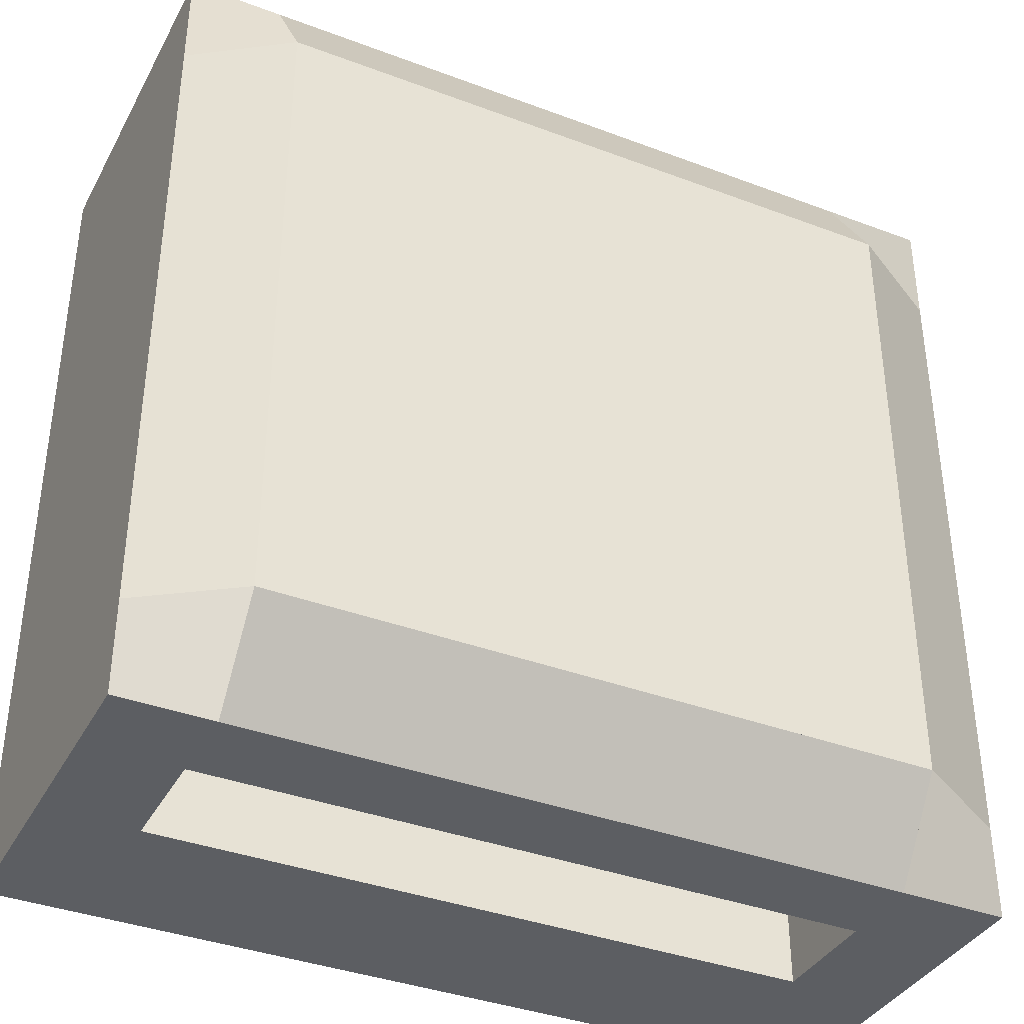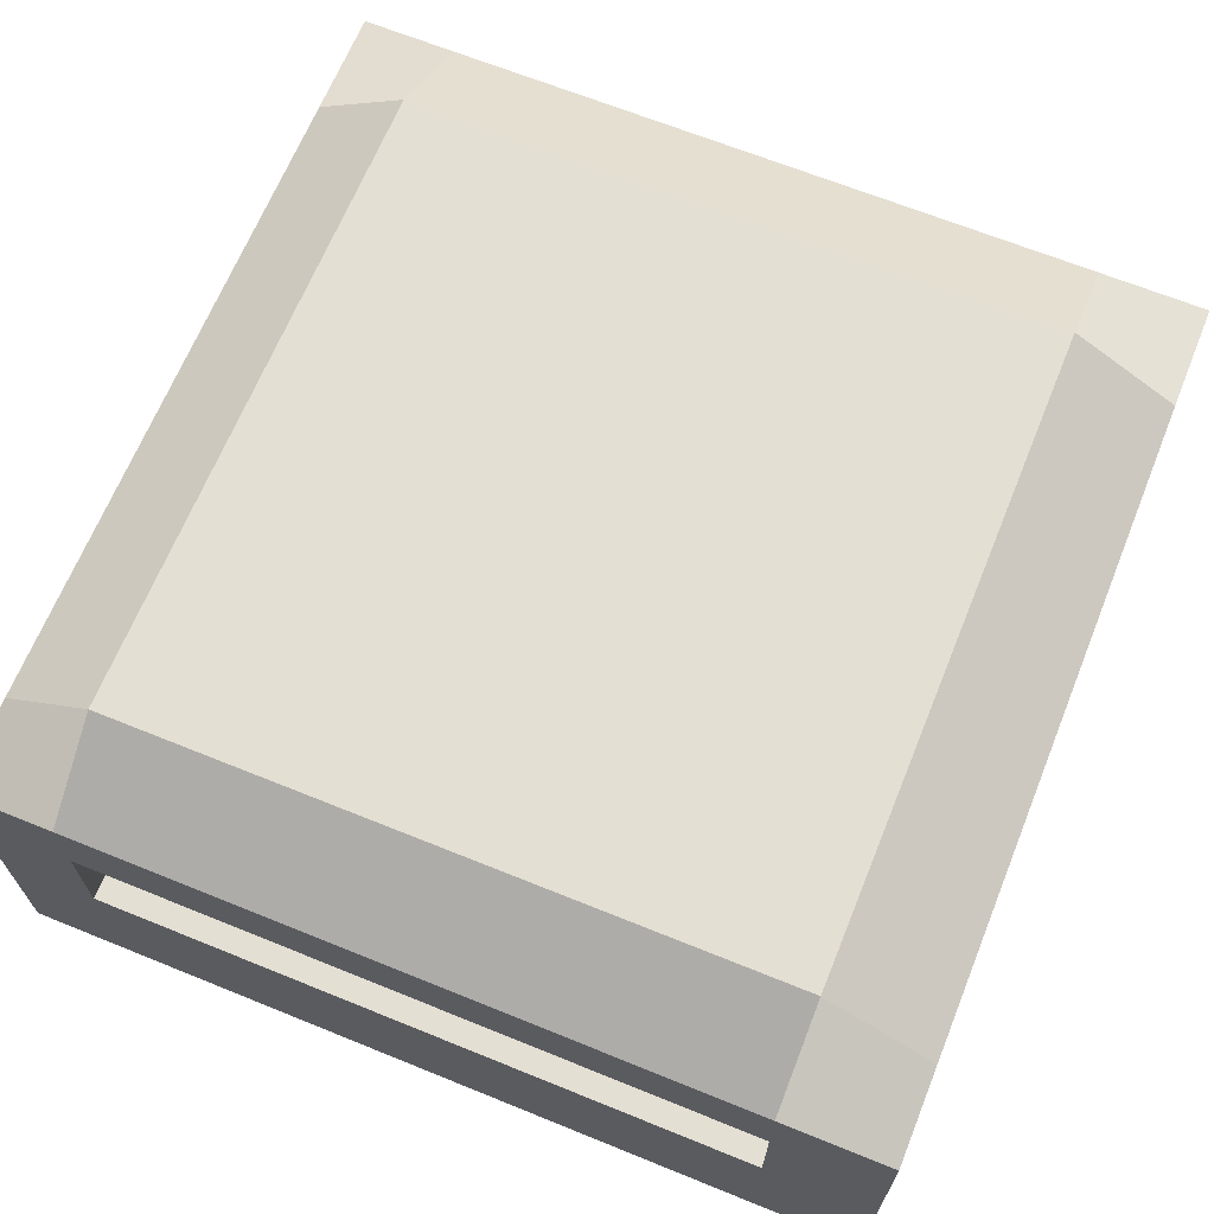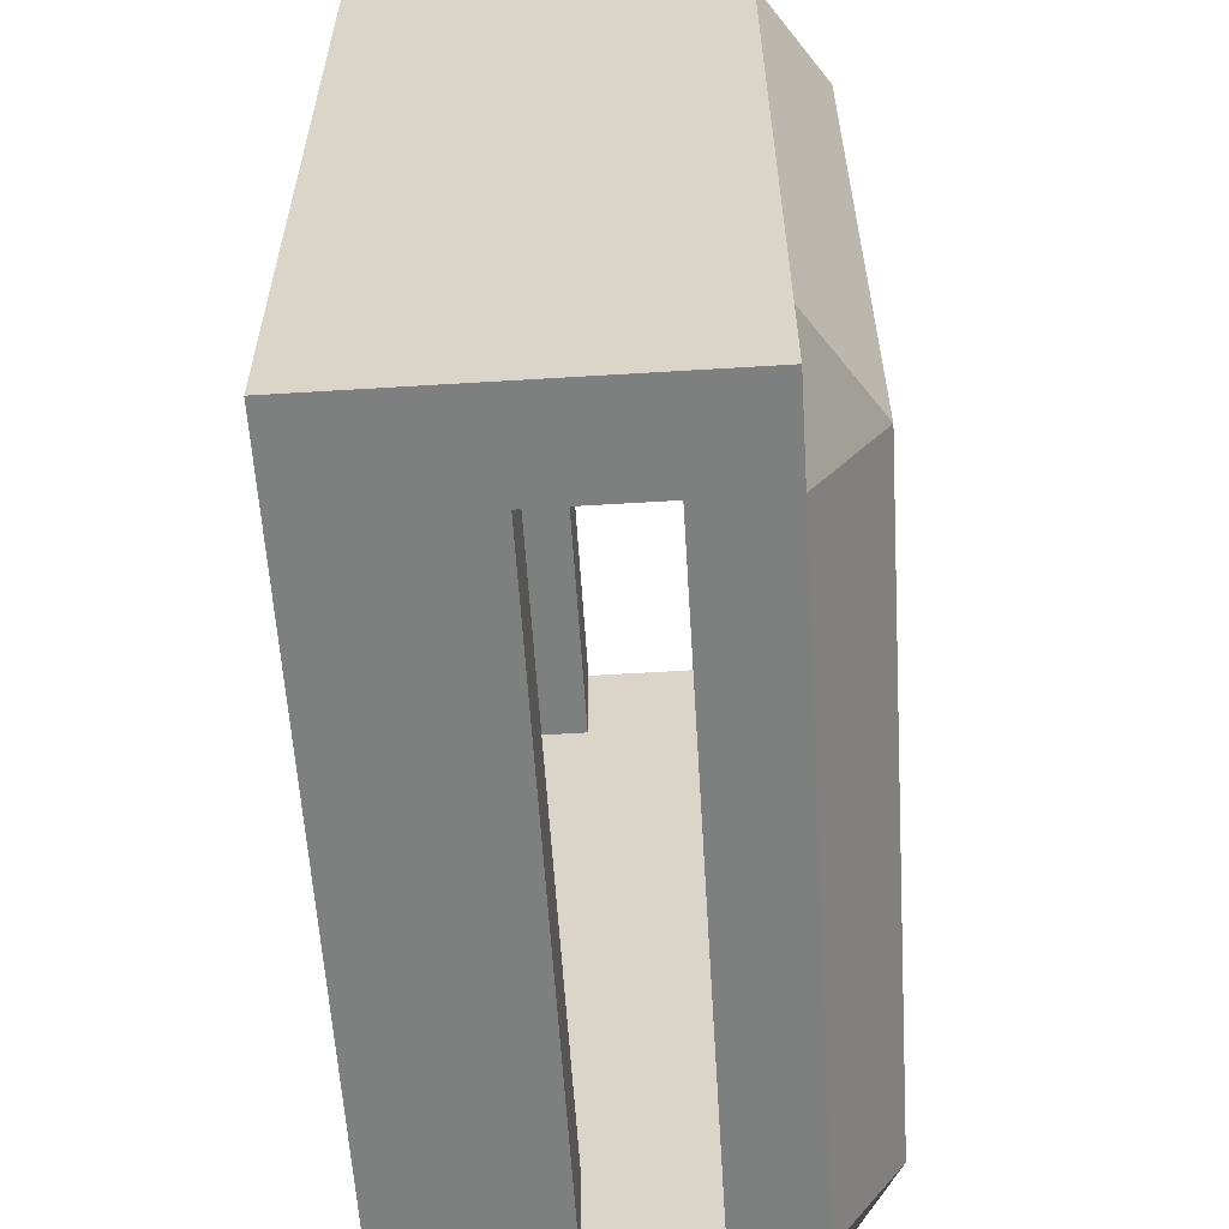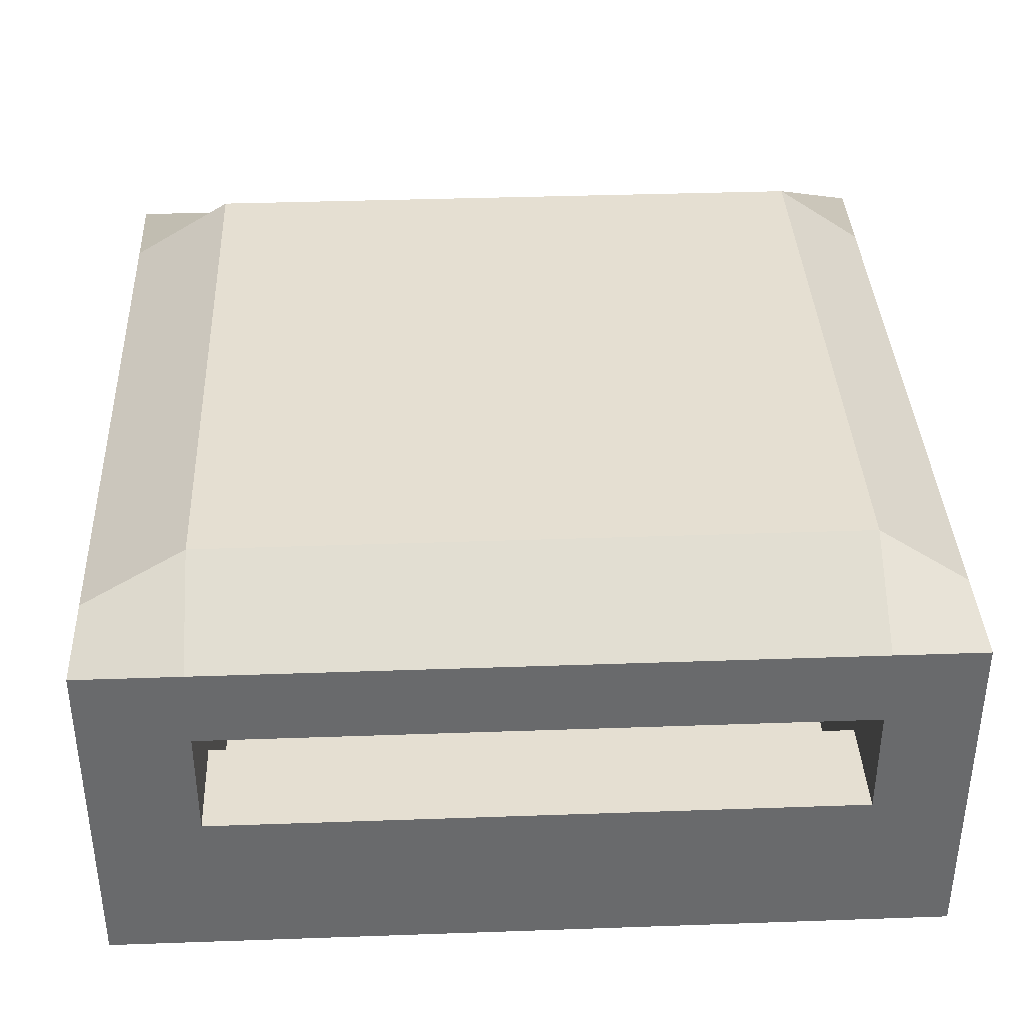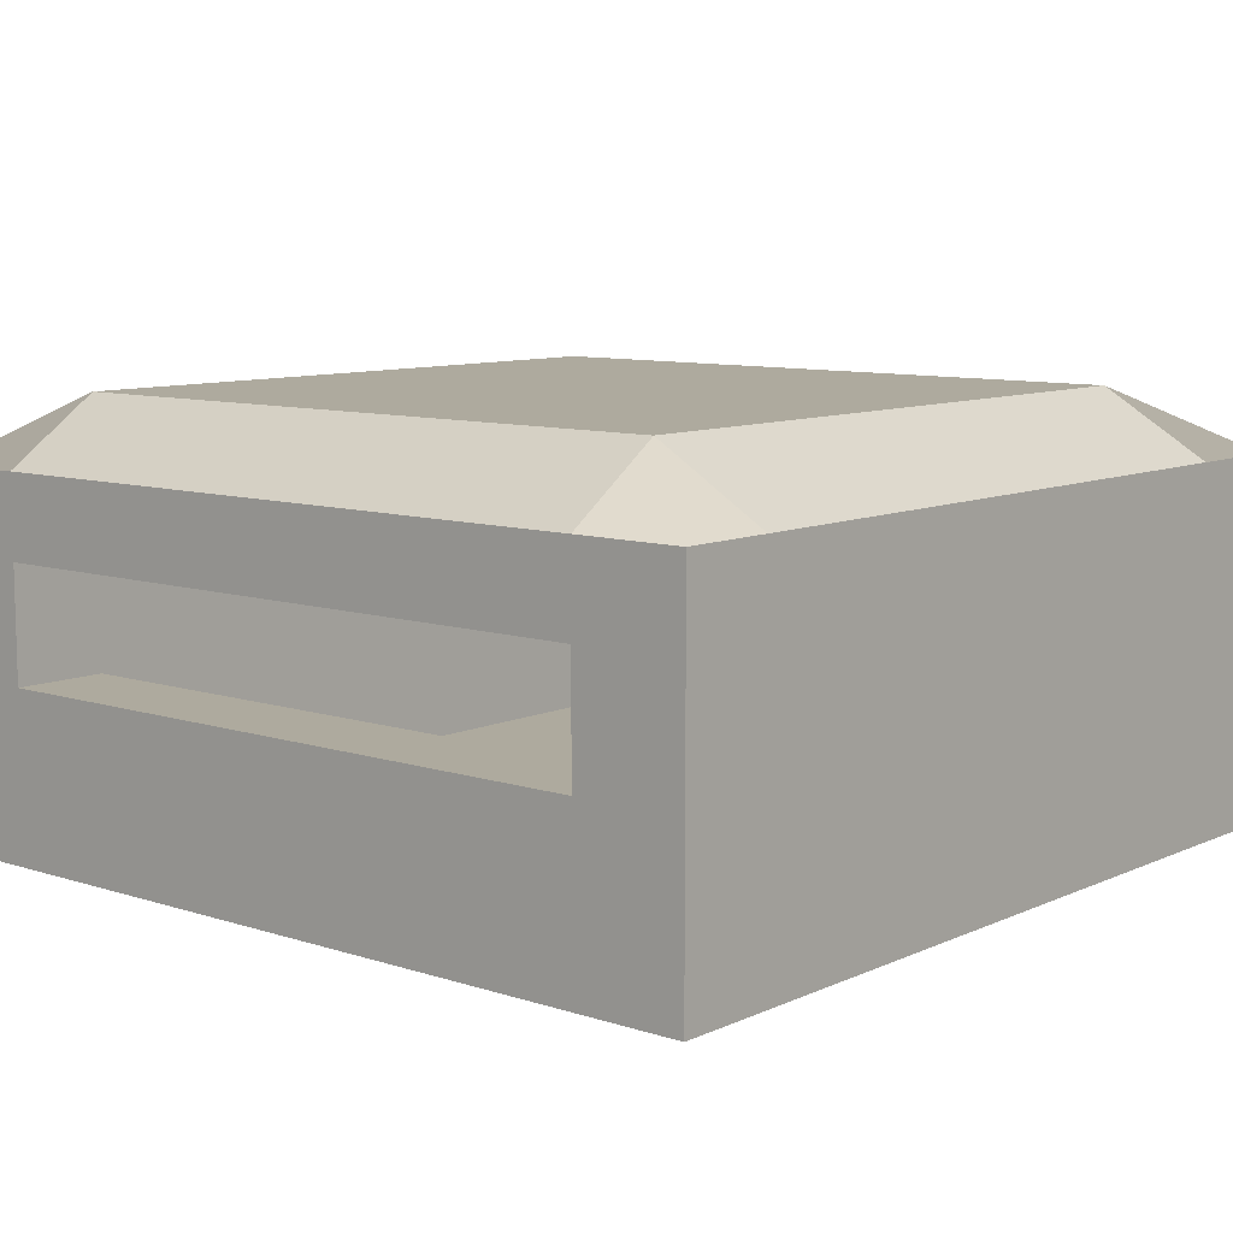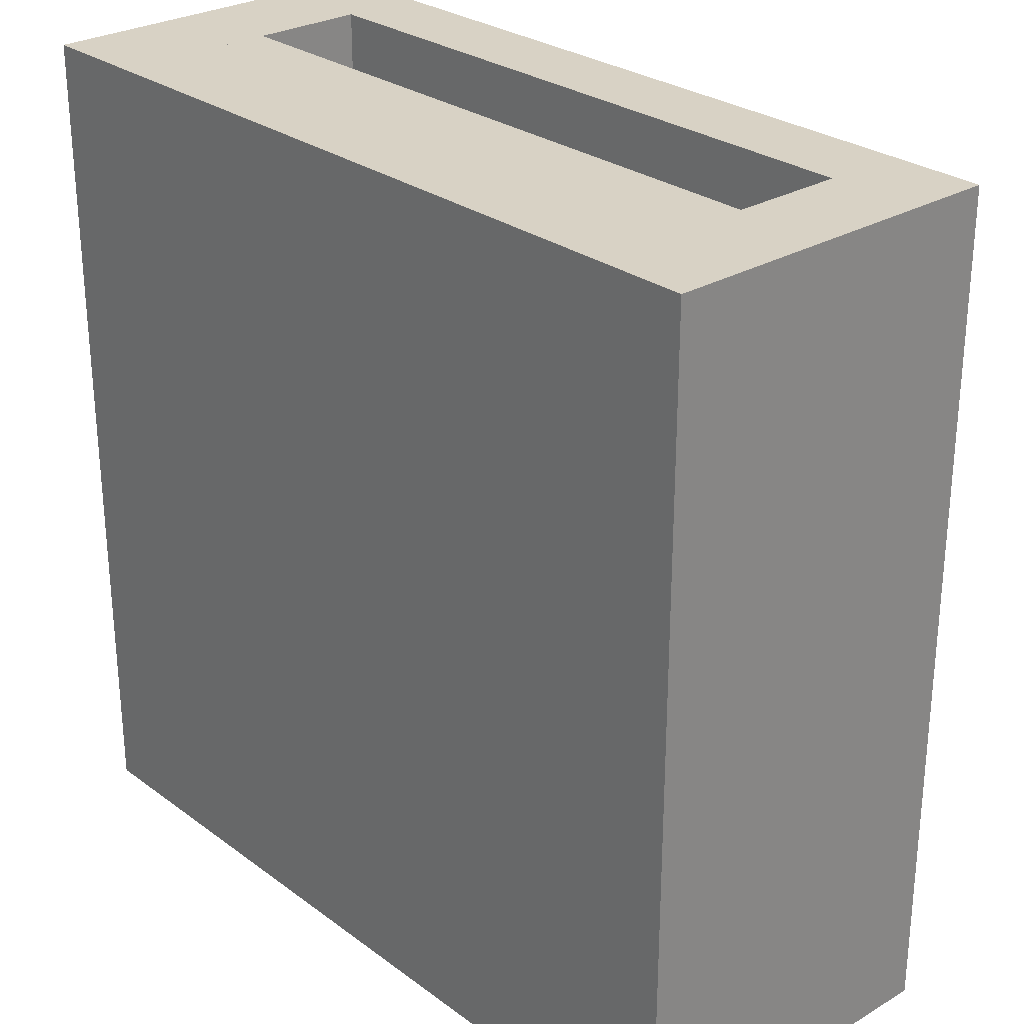
<metadata>
{"format":"obj","ext":"obj","renderer":"f3d","projection":"perspective","resolution":1024,"background":"white","views":[{"elev":-37.6,"azim":154.3,"up":"+Z"},{"elev":66.8,"azim":-157.9,"up":"+Y"},{"elev":-59.6,"azim":93.6,"up":"+Z"},{"elev":37.3,"azim":-2.6,"up":"+Y"},{"elev":9.2,"azim":-139.6,"up":"+Y"},{"elev":27.7,"azim":48.1,"up":"+Z"}]}
</metadata>
<code>
o Cube
v 6 -1.75 -6
v 6 -2.25 -6
v 6 -1.75 6
v 6 -2.25 6
v -6 -1.75 -6
v -6 -2.25 -6
v -6 -1.75 6
v -6 -2.25 6
v -4.5 -2.25 -6
v -4.5 -1.75 6
v -4.5 -2.25 6
v -4.5 -1.75 -6
v 4.688 -2.25 6
v 4.688 -1.75 -6
v 4.688 -2.25 -6
v 4.688 -1.75 6
v -4.5 2.769 6
v -6 2.769 6
v -6 2.769 -6
v -4.5 2.769 -6
v 6 2.769 -6
v 6 2.769 6
v 4.688 2.769 -6
v 4.688 2.769 6
v -6 -2.25 4.5
v 6 -1.75 4.5
v -6 -1.75 4.5
v 6 -2.25 4.5
v -4.5 -2.25 4.5
v -4.5 -1.75 4.5
v 4.688 -1.75 4.5
v 4.688 -2.25 4.5
v -6 2.769 4.5
v -4.5 3.672 4.5
v 6 2.769 4.5
v 4.688 3.672 4.5
v -6 -1.75 -4.688
v 6 -2.25 -4.688
v -6 2.769 -4.688
v -6 -2.25 -4.688
v 6 -1.75 -4.688
v -4.5 -2.25 -4.688
v -4.5 -1.75 -4.688
v 4.688 -1.75 -4.688
v 4.688 -2.25 -4.688
v -4.5 3.672 -4.688
v 6 2.769 -4.688
v 4.688 3.672 -4.688
v 4.688 0.0575 6
v -4.5 0.0575 6
v -4.5 0.0575 4.5
v 4.688 0.0575 4.5
v -4.5 0.0575 -6
v 4.688 0.0575 -6
v -4.5 0.0575 -4.688
v 4.688 0.0575 -4.688
v -4.5 1.639 -6
v -4.5 1.639 6
v -6 1.639 6
v -6 1.639 -6
v -6 1.639 4.5
v -4.5 1.639 4.5
v -6 1.639 -4.688
v -4.5 1.639 -4.688
v 6 1.639 6
v 4.688 1.639 6
v 4.688 1.639 -6
v 6 1.639 -6
v 6 1.639 4.5
v 4.688 1.639 4.5
v 4.688 1.639 -4.688
v 6 1.639 -4.688
v -4.5 2.543 -4.688
v -4.5 2.543 4.5
v 4.688 2.543 4.5
v 4.688 2.543 -4.688
f 64 57 20 46
f 11 10 7 8
f 40 37 5 6
f 32 28 4 13
f 28 26 3 4
f 15 14 1 2
f 6 5 12 9
f 25 29 11 8
f 13 16 10 11
f 31 30 51 52
f 66 65 22 24
f 4 3 16 13
f 9 12 14 15
f 29 32 13 11
f 34 33 18 17
f 59 58 17 18
f 57 60 19 20
f 61 59 18 33
f 35 36 24 22
f 68 67 23 21
f 70 66 24 36
f 72 68 21 47
f 65 69 35 22
f 71 70 36 48
f 47 48 36 35
f 63 61 33 39
f 46 39 33 34
f 42 45 32 29
f 44 43 30 31
f 40 42 29 25
f 38 41 26 28
f 45 38 28 32
f 8 7 27 25
f 58 62 34 17
f 15 2 38 45
f 2 1 41 38
f 6 9 42 40
f 44 14 54 56
f 9 15 45 42
f 20 19 39 46
f 60 63 39 19
f 21 23 48 47
f 67 71 48 23
f 69 72 47 35
f 25 27 37 40
f 62 64 46 34
f 52 51 50 49
f 30 10 50 51
f 10 16 49 50
f 16 31 52 49
f 54 53 55 56
f 14 12 53 54
f 12 43 55 53
f 43 44 56 55
f 30 43 64 62
f 5 37 63 60
f 10 30 62 58
f 37 27 61 63
f 27 7 59 61
f 12 5 60 57
f 7 10 58 59
f 43 12 57 64
f 26 41 72 69
f 14 44 71 67
f 44 31 70 71
f 3 26 69 65
f 41 1 68 72
f 31 16 66 70
f 1 14 67 68
f 16 3 65 66
f 58 62 70 66
f 17 58 66 24
f 62 70 36 34
f 64 57 67 71
f 64 71 48 46
f 23 20 46 48
f 67 57 20 23
f 70 62 74 75
f 48 46 34 36
f 73 76 75 74
f 62 64 73 74
f 71 70 75 76
f 64 71 76 73
f 36 34 17 24

</code>
